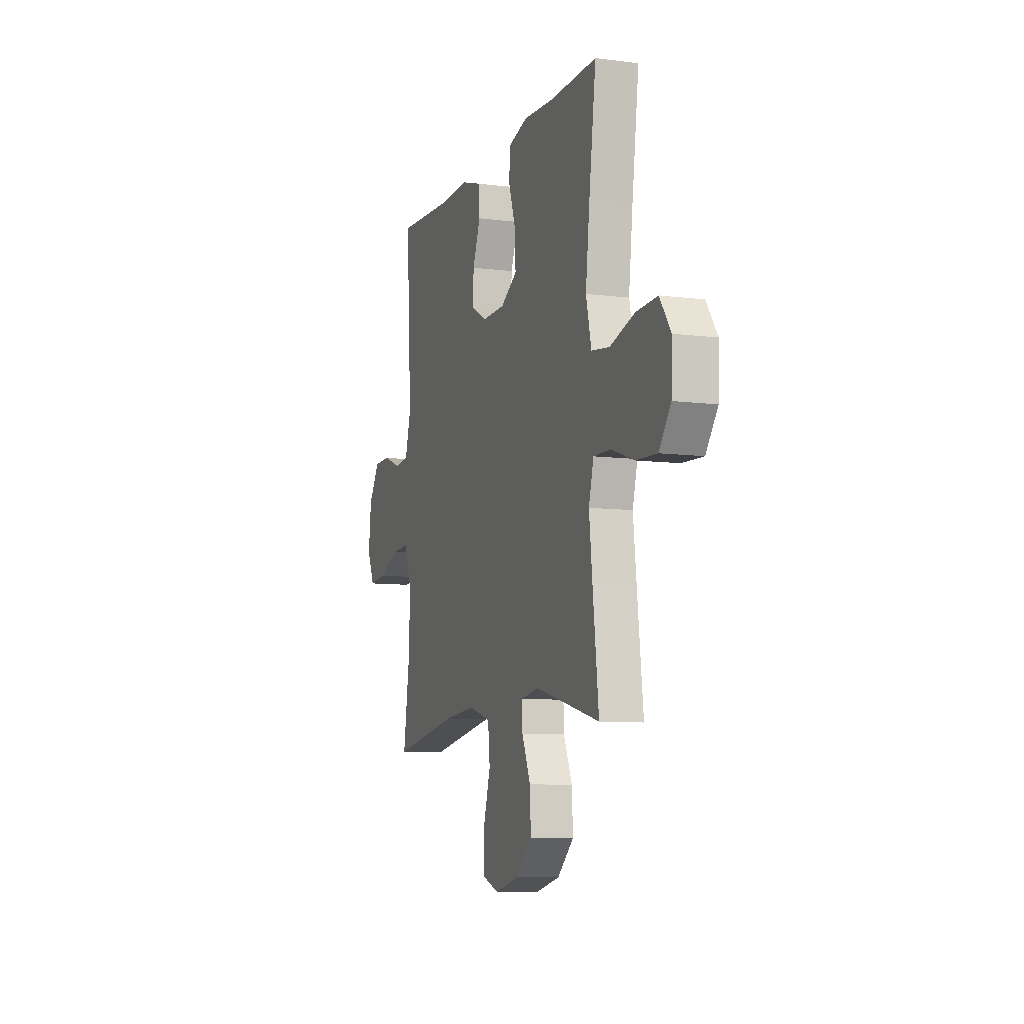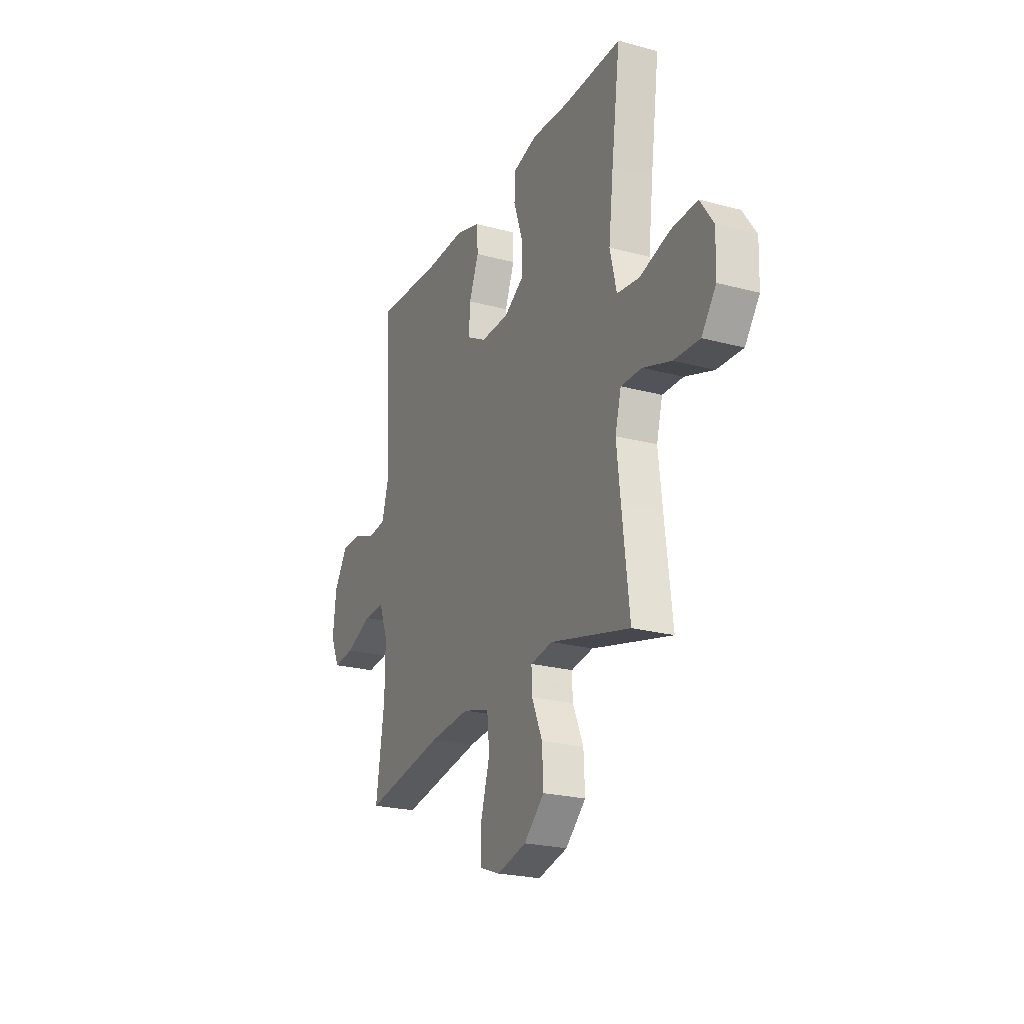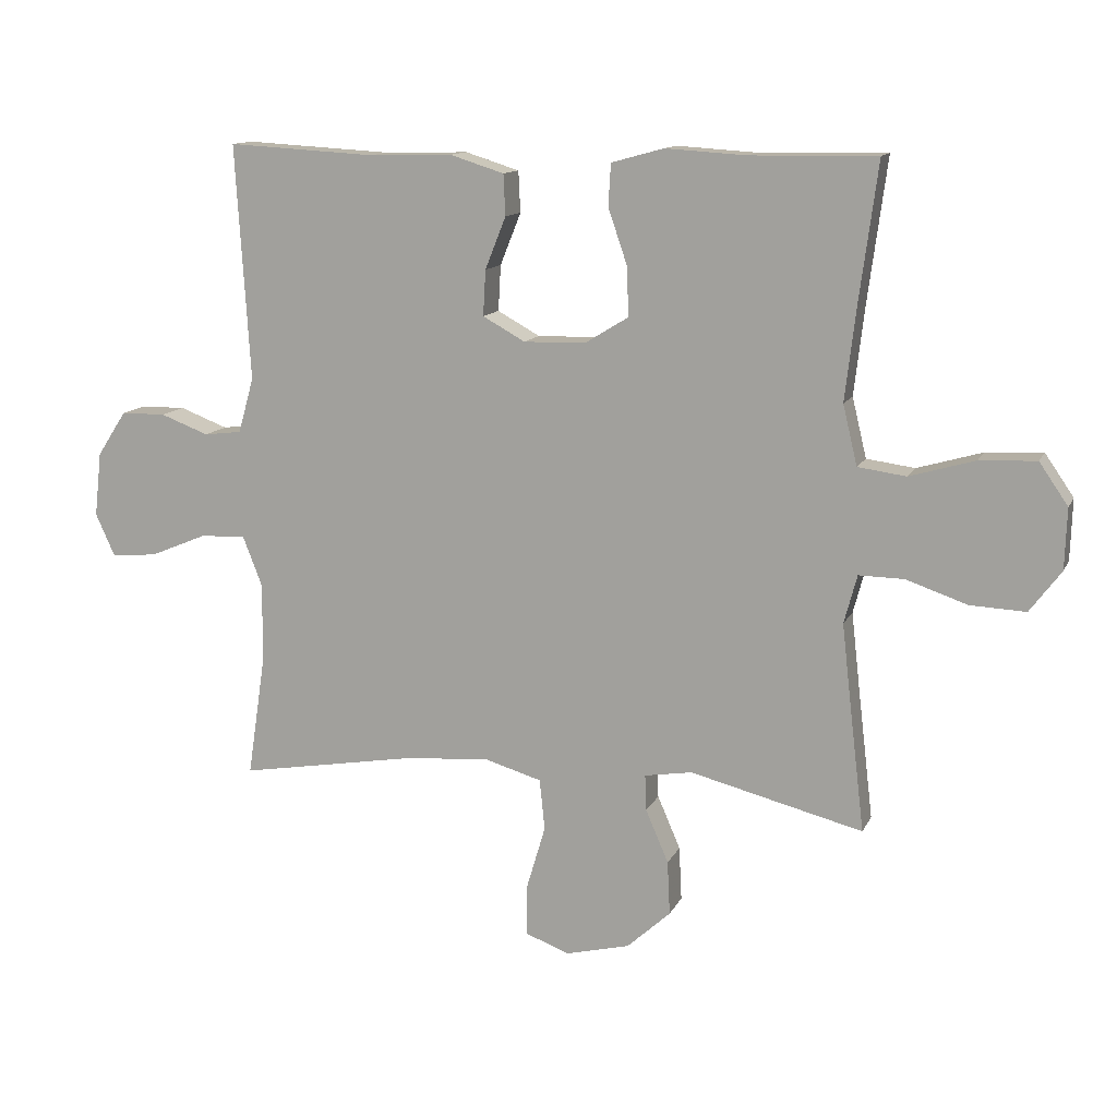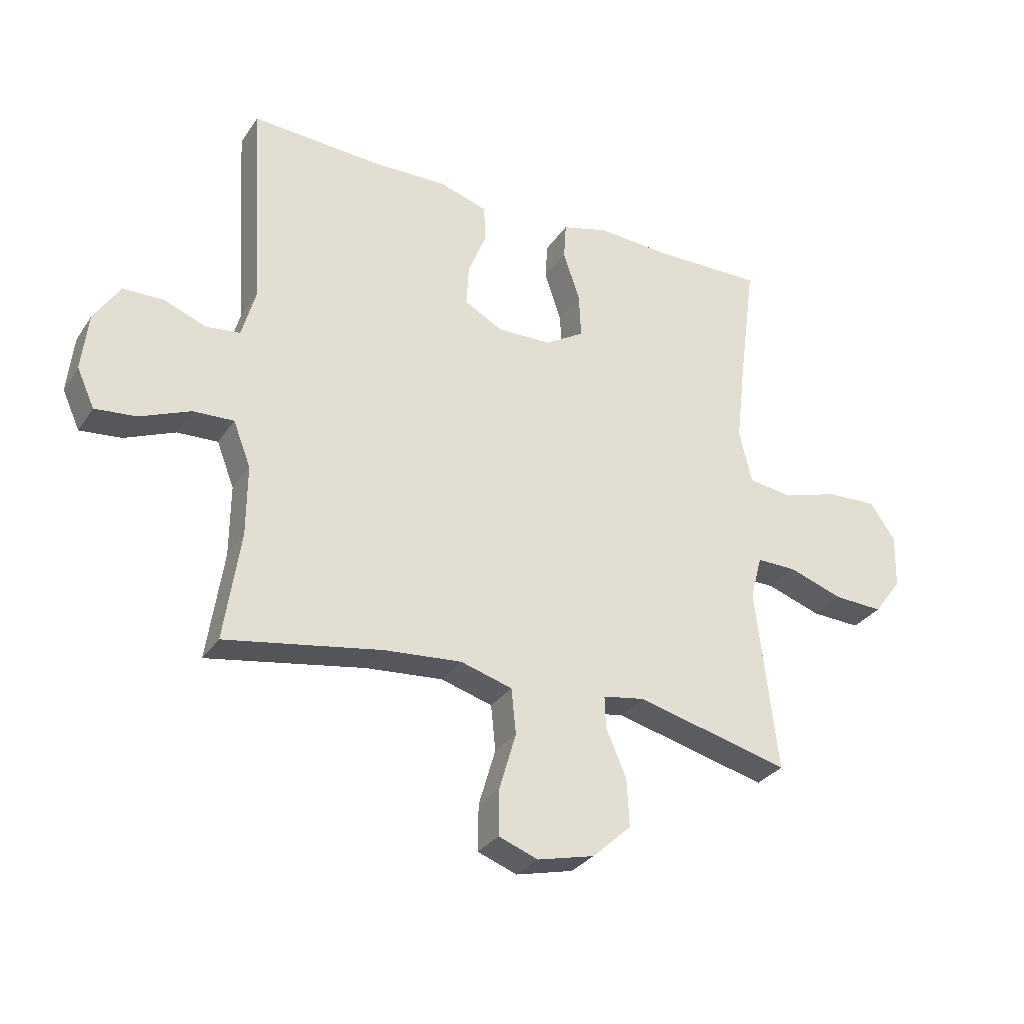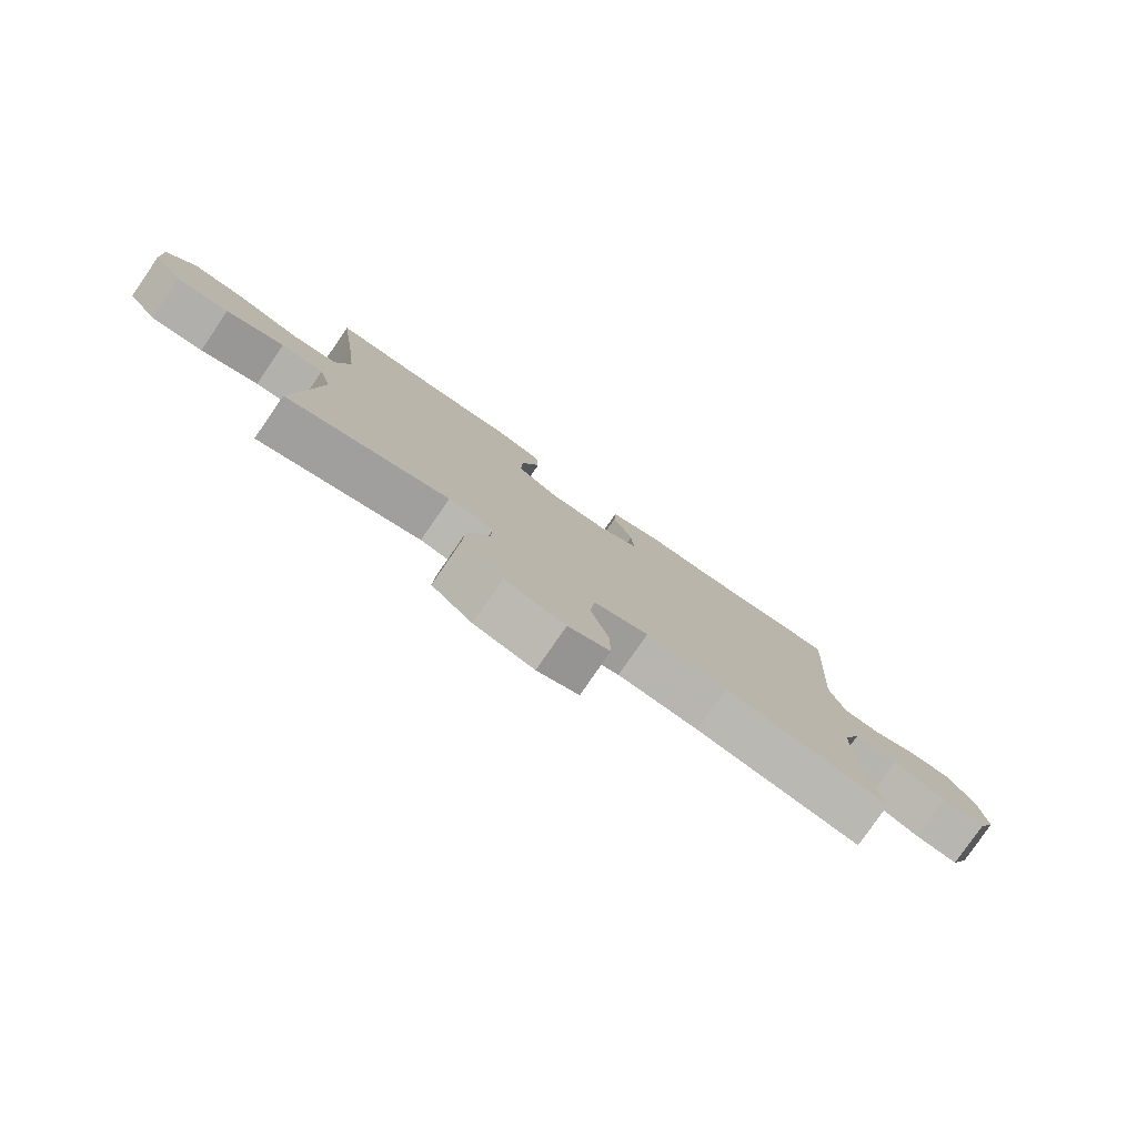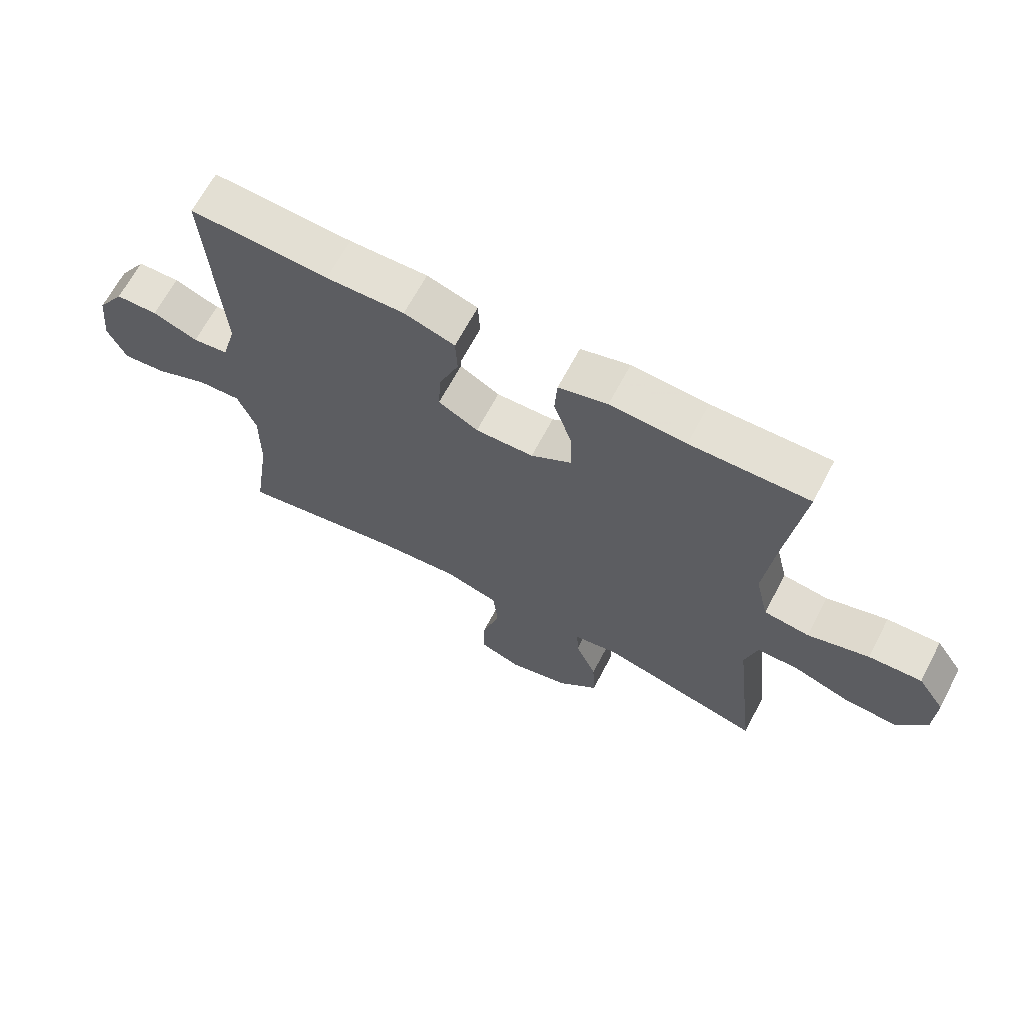
<metadata>
{"format":"obj","ext":"obj","renderer":"f3d","projection":"perspective","resolution":1024,"background":"white","views":[{"elev":-8.6,"azim":-109.0,"up":"+Z"},{"elev":-23.3,"azim":-114.4,"up":"+Z"},{"elev":12.5,"azim":-162.3,"up":"+Z"},{"elev":-30.4,"azim":152.2,"up":"+Z"},{"elev":-79.4,"azim":-34.6,"up":"+Z"},{"elev":66.2,"azim":-152.2,"up":"+Z"}]}
</metadata>
<code>
v -0.5 0.07 0.5
v -0.307 0.07 0.497
v -0.183 0.07 0.505
v -0.103 0.07 0.483
v -0.099 0.07 0.419
v -0.128 0.07 0.334
v -0.131 0.07 0.258
v -0.064 0.07 0.217
v 0.031 0.07 0.215
v 0.096 0.07 0.251
v 0.092 0.07 0.321
v 0.06 0.07 0.401
v 0.063 0.07 0.464
v 0.146 0.07 0.49
v 0.274 0.07 0.487
v 0.5 0.07 0.5
v 0.478 0.07 0.139
v 0.502 0.07 0.054
v 0.56 0.07 0.047
v 0.634 0.07 0.075
v 0.703 0.07 0.074
v 0.748 0.07 0.005
v 0.759 0.07 -0.094
v 0.729 0.07 -0.16
v 0.658 0.07 -0.153
v 0.571 0.07 -0.117
v 0.501 0.07 -0.114
v 0.471 0.07 -0.191
v 0.472 0.07 -0.313
v 0.5 0.07 -0.5
v 0.23 0.07 -0.454
v 0.097 0.07 -0.443
v 0.008 0.07 -0.469
v 0 0.07 -0.547
v 0.029 0.07 -0.645
v 0.03 0.07 -0.724
v -0.038 0.07 -0.749
v -0.136 0.07 -0.725
v -0.203 0.07 -0.664
v -0.199 0.07 -0.581
v -0.164 0.07 -0.5
v -0.162 0.07 -0.445
v -0.235 0.07 -0.433
v -0.5 0.07 -0.5
v -0.476 0.07 -0.297
v -0.463 0.07 -0.182
v -0.483 0.07 -0.108
v -0.552 0.07 -0.109
v -0.646 0.07 -0.141
v -0.731 0.07 -0.145
v -0.779 0.07 -0.081
v -0.782 0.07 0.012
v -0.738 0.07 0.076
v -0.651 0.07 0.072
v -0.551 0.07 0.043
v -0.477 0.07 0.053
v -0.455 0.07 0.145
v -0.471 0.07 0.282
v -0.5 0 0.5
v -0.307 0 0.497
v -0.183 0 0.505
v -0.103 0 0.483
v -0.099 0 0.419
v -0.128 0 0.334
v -0.131 0 0.258
v -0.064 0 0.217
v 0.031 0 0.215
v 0.096 0 0.251
v 0.092 0 0.321
v 0.06 0 0.401
v 0.063 0 0.464
v 0.146 0 0.49
v 0.274 0 0.487
v 0.5 0 0.5
v 0.478 0 0.139
v 0.502 0 0.054
v 0.56 0 0.047
v 0.634 0 0.075
v 0.703 0 0.074
v 0.748 0 0.005
v 0.759 0 -0.094
v 0.729 0 -0.16
v 0.658 0 -0.153
v 0.571 0 -0.117
v 0.501 0 -0.114
v 0.471 0 -0.191
v 0.472 0 -0.313
v 0.5 0 -0.5
v 0.23 0 -0.454
v 0.097 0 -0.443
v 0.008 0 -0.469
v 0 0 -0.547
v 0.029 0 -0.645
v 0.03 0 -0.724
v -0.038 0 -0.749
v -0.136 0 -0.725
v -0.203 0 -0.664
v -0.199 0 -0.581
v -0.164 0 -0.5
v -0.162 0 -0.445
v -0.235 0 -0.433
v -0.5 0 -0.5
v -0.476 0 -0.297
v -0.463 0 -0.182
v -0.483 0 -0.108
v -0.552 0 -0.109
v -0.646 0 -0.141
v -0.731 0 -0.145
v -0.779 0 -0.081
v -0.782 0 0.012
v -0.738 0 0.076
v -0.651 0 0.072
v -0.551 0 0.043
v -0.477 0 0.053
v -0.455 0 0.145
v -0.471 0 0.282
f 53 54 55
f 52 53 55
f 51 52 55
f 50 51 55
f 49 50 55
f 48 49 55
f 47 48 55 56
f 46 47 56 57
f 43 44 45
f 42 43 45 46
f 39 40 41
f 38 39 41
f 37 38 41
f 36 37 41
f 35 36 41
f 34 35 41
f 33 34 41 42
f 42 46 57
f 33 42 57
f 32 33 57
f 29 30 31
f 32 57 58
f 31 32 58
f 29 31 58
f 28 29 58
f 24 25 26
f 23 24 26
f 22 23 26
f 21 22 26
f 20 21 26
f 19 20 26
f 18 19 26 27
f 15 16 17
f 18 27 28
f 17 18 28
f 15 17 28
f 14 15 28
f 13 14 28
f 12 13 28
f 11 12 28
f 4 5 6
f 3 4 6
f 2 3 6
f 2 6 7
f 1 2 7
f 58 1 7
f 28 58 7 8
f 10 11 28
f 9 10 28
f 8 9 28
f 113 112 111
f 113 111 110
f 113 110 109
f 113 109 108
f 113 108 107
f 113 107 106
f 114 113 106 105
f 115 114 105 104
f 103 102 101
f 104 103 101 100
f 99 98 97
f 99 97 96
f 99 96 95
f 99 95 94
f 99 94 93
f 99 93 92
f 100 99 92 91
f 115 104 100
f 115 100 91
f 115 91 90
f 89 88 87
f 116 115 90
f 116 90 89
f 116 89 87
f 116 87 86
f 84 83 82
f 84 82 81
f 84 81 80
f 84 80 79
f 84 79 78
f 84 78 77
f 85 84 77 76
f 75 74 73
f 86 85 76
f 86 76 75
f 86 75 73
f 86 73 72
f 86 72 71
f 86 71 70
f 86 70 69
f 64 63 62
f 64 62 61
f 64 61 60
f 65 64 60
f 65 60 59
f 65 59 116
f 66 65 116 86
f 86 69 68
f 86 68 67
f 86 67 66
f 1 59 60 2
f 2 60 61 3
f 3 61 62 4
f 4 62 63 5
f 5 63 64 6
f 6 64 65 7
f 7 65 66 8
f 8 66 67 9
f 9 67 68 10
f 10 68 69 11
f 11 69 70 12
f 12 70 71 13
f 13 71 72 14
f 14 72 73 15
f 15 73 74 16
f 16 74 75 17
f 17 75 76 18
f 18 76 77 19
f 19 77 78 20
f 20 78 79 21
f 21 79 80 22
f 22 80 81 23
f 23 81 82 24
f 24 82 83 25
f 25 83 84 26
f 26 84 85 27
f 27 85 86 28
f 28 86 87 29
f 29 87 88 30
f 30 88 89 31
f 31 89 90 32
f 32 90 91 33
f 33 91 92 34
f 34 92 93 35
f 35 93 94 36
f 36 94 95 37
f 37 95 96 38
f 38 96 97 39
f 39 97 98 40
f 40 98 99 41
f 41 99 100 42
f 42 100 101 43
f 43 101 102 44
f 44 102 103 45
f 45 103 104 46
f 46 104 105 47
f 47 105 106 48
f 48 106 107 49
f 49 107 108 50
f 50 108 109 51
f 51 109 110 52
f 52 110 111 53
f 53 111 112 54
f 54 112 113 55
f 55 113 114 56
f 56 114 115 57
f 57 115 116 58
f 58 116 59 1

</code>
